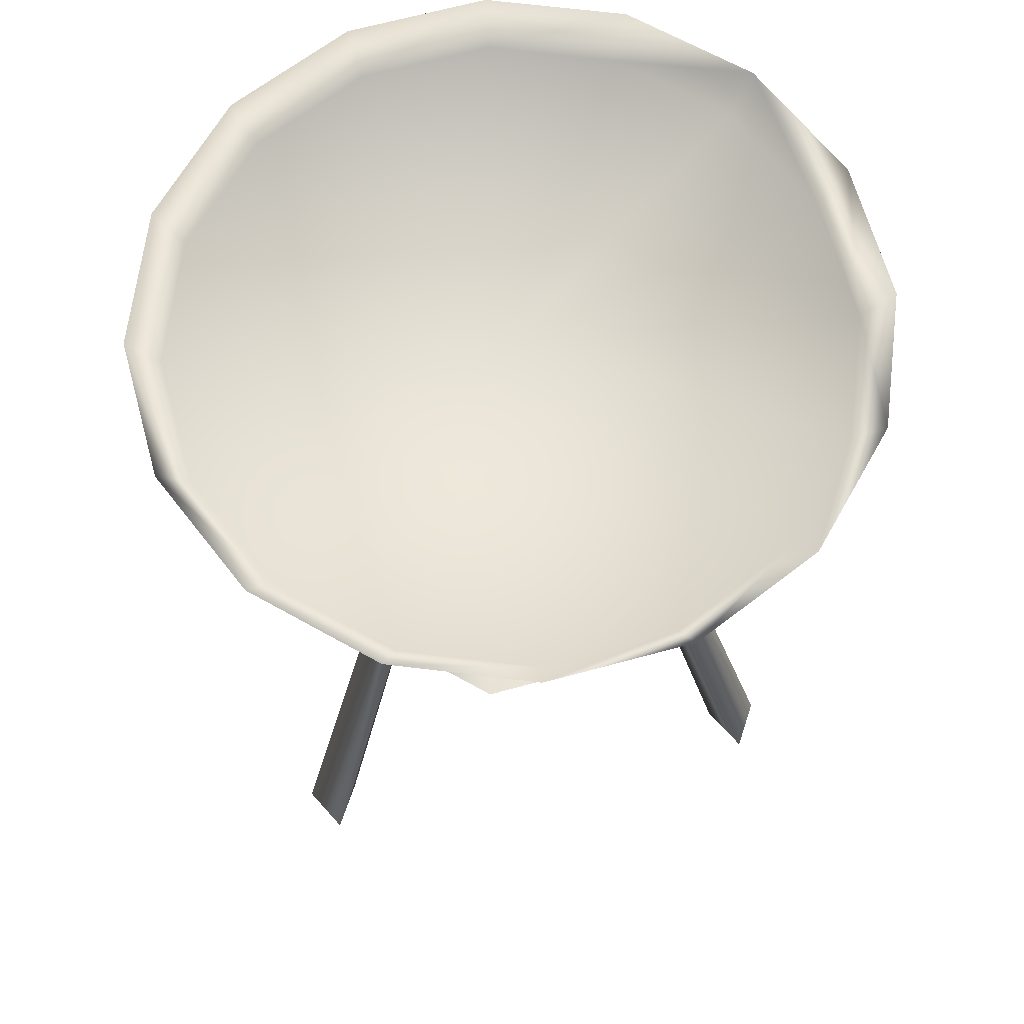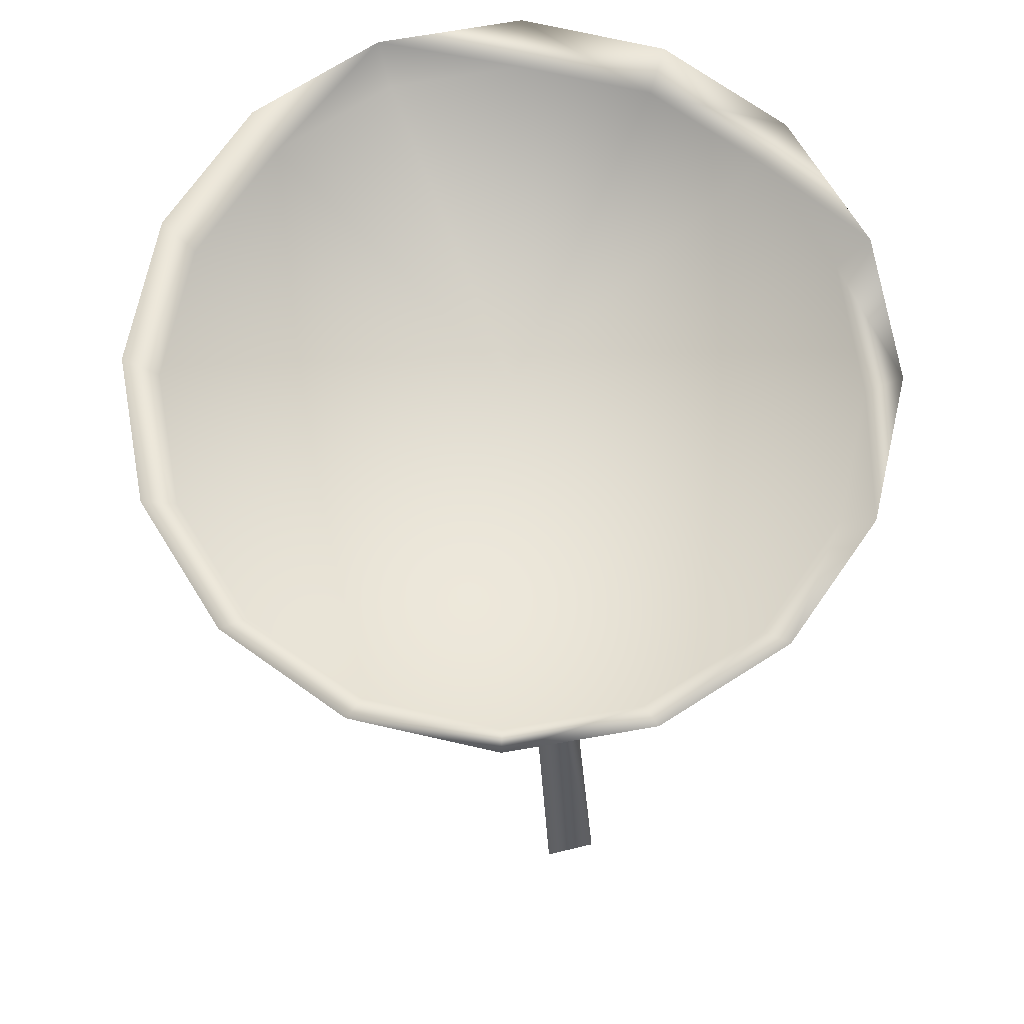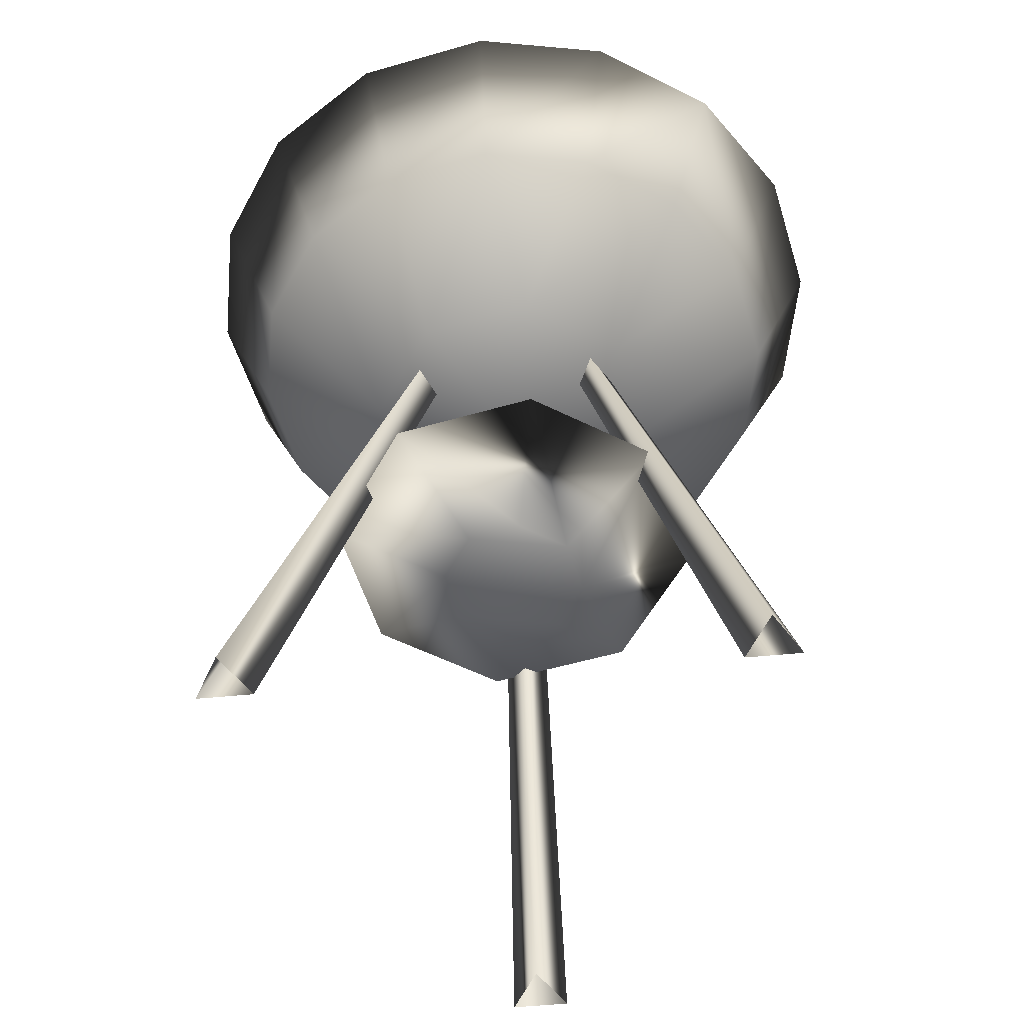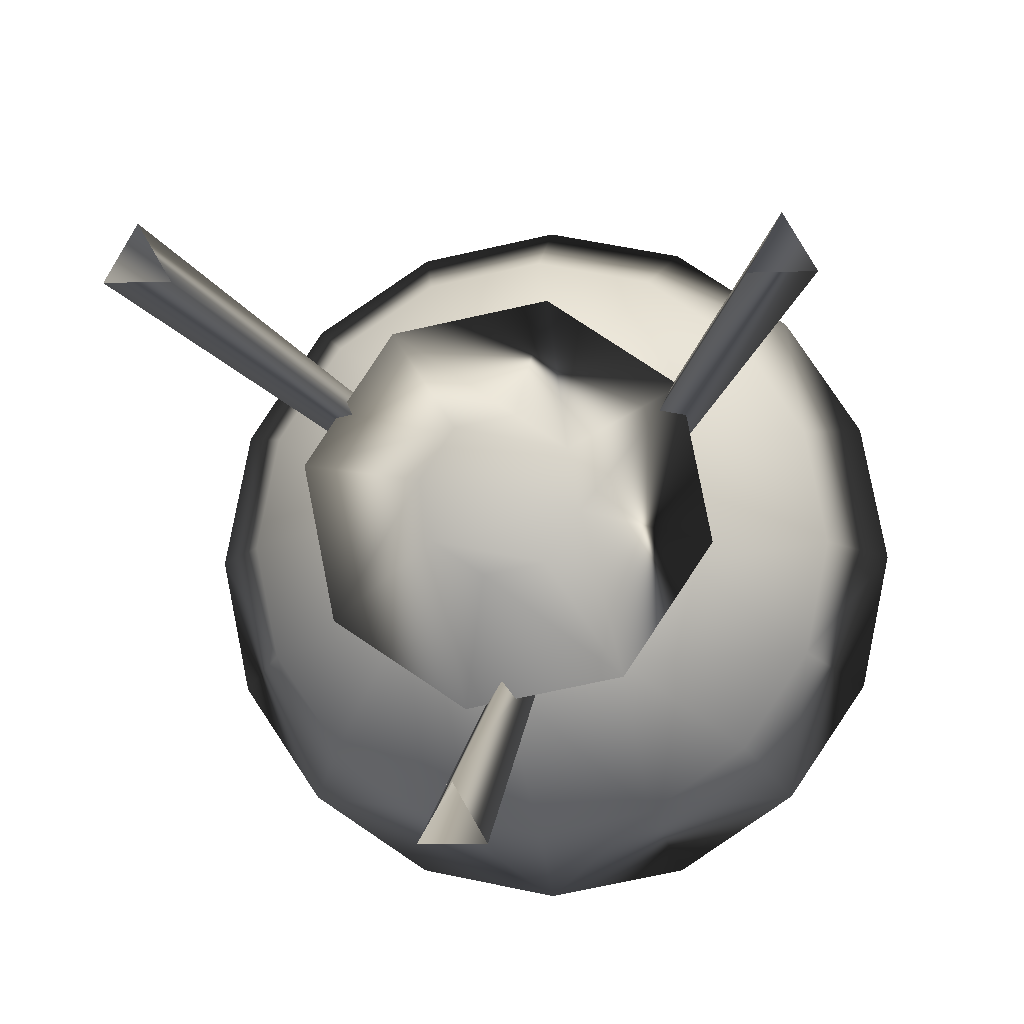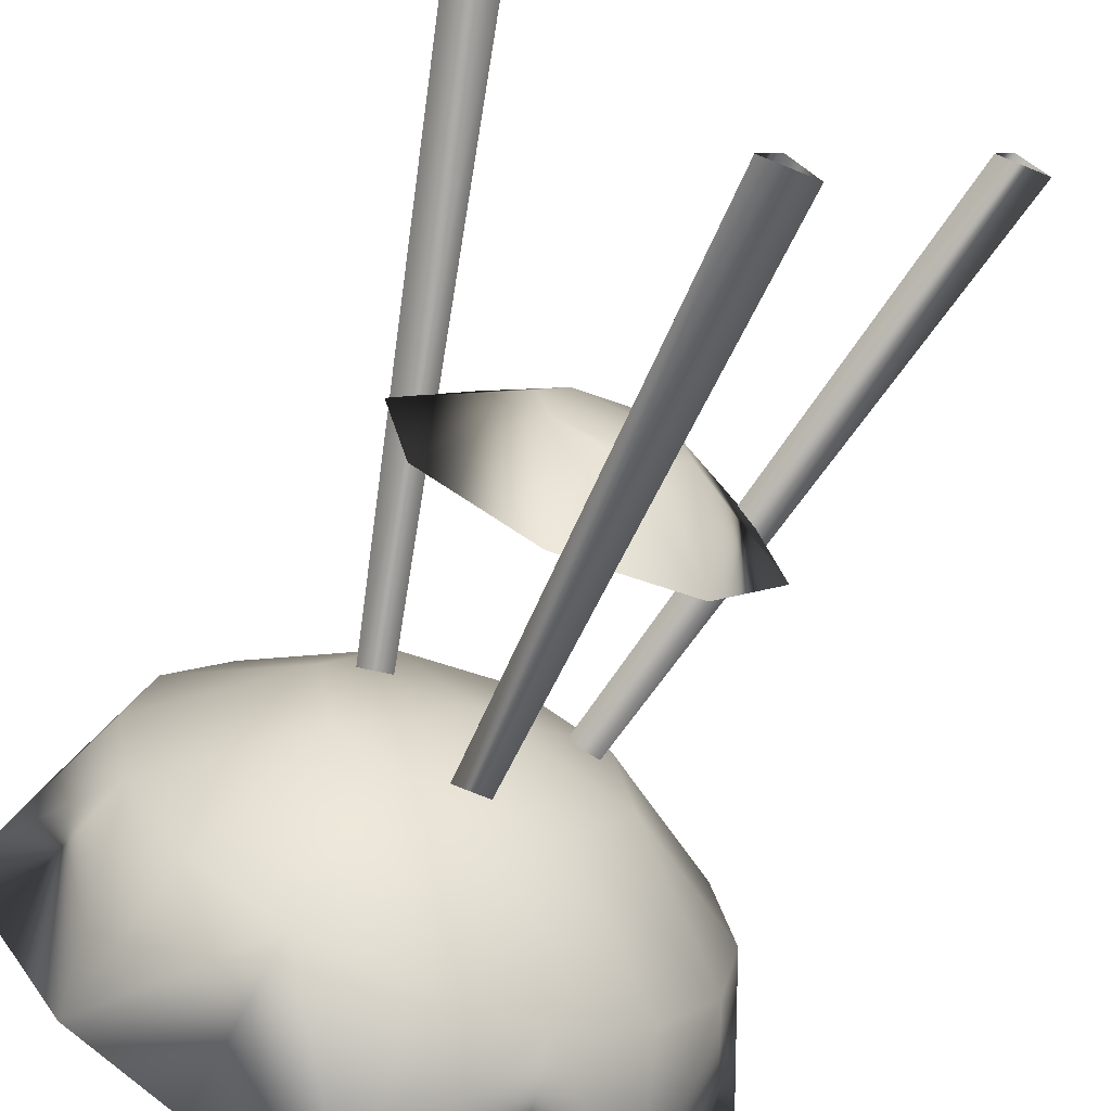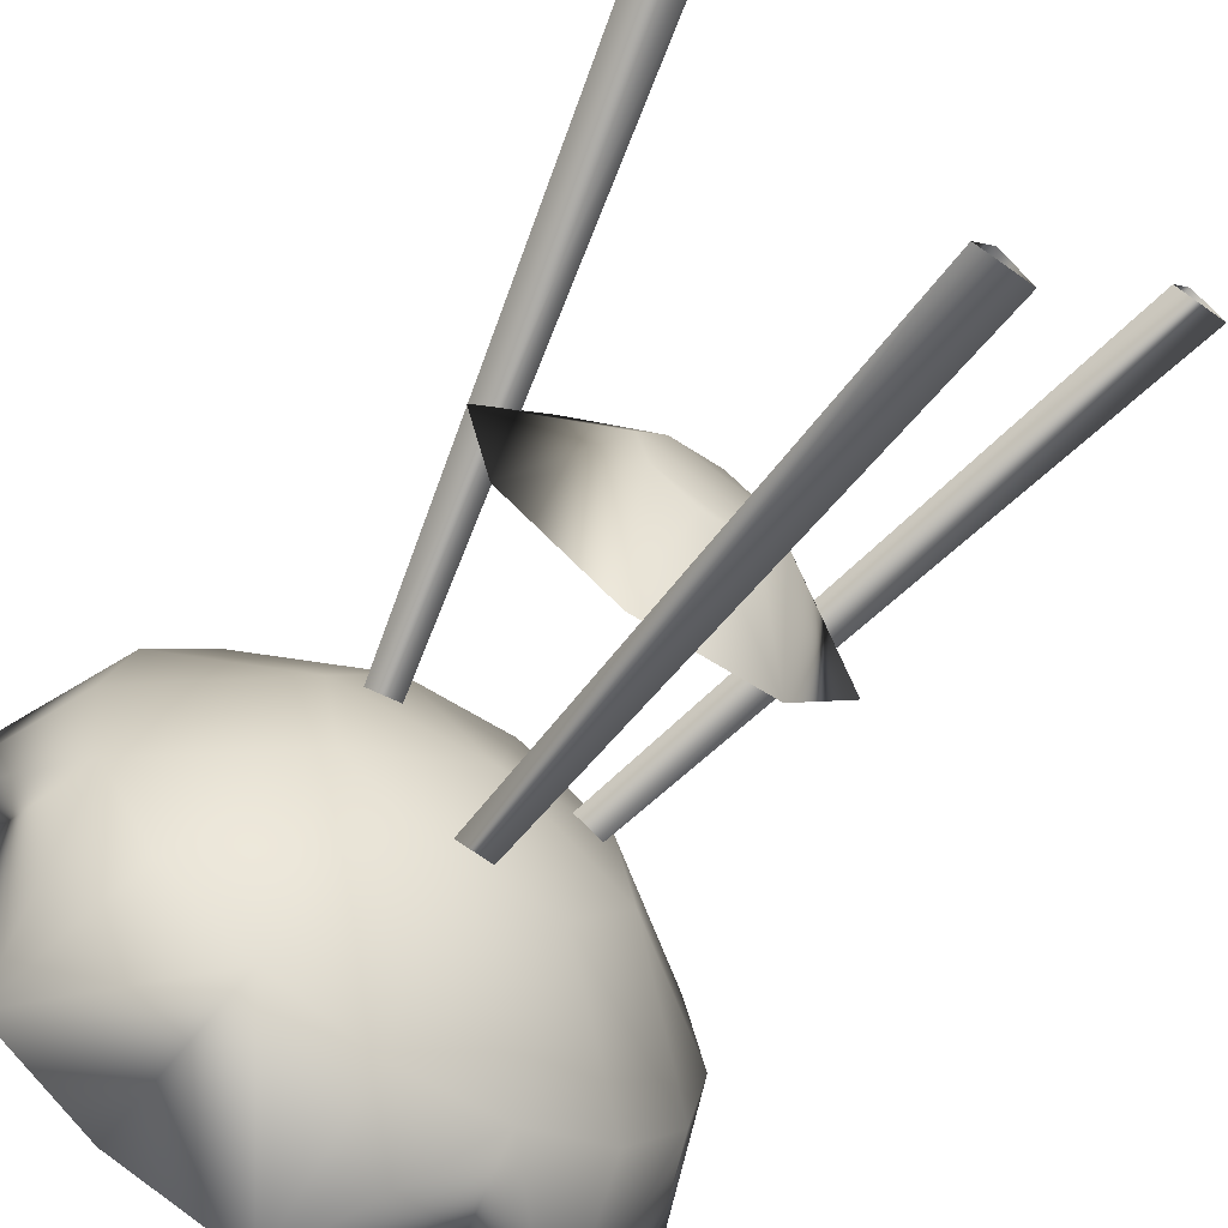
<metadata>
{"format":"obj","ext":"obj","renderer":"f3d","projection":"perspective","resolution":1024,"background":"white","views":[{"elev":65.9,"azim":108.3,"up":"+Y"},{"elev":72.5,"azim":46.5,"up":"+Y"},{"elev":-54.4,"azim":5.8,"up":"+Y"},{"elev":-6.9,"azim":5.7,"up":"+Z"},{"elev":-69.9,"azim":-22.5,"up":"+Z"},{"elev":-69.2,"azim":-35.4,"up":"+Z"}]}
</metadata>
<code>
v -0.04642 1.653 -0.2952
v 0.04915 1.642 -0.2949
v 0.001601 1.614 -0.2286
v -0.06719 0.02227 -0.7771
v 0.07074 0.02227 -0.7768
v 0.001529 0.02227 -0.6575
v 0.6534 2.261 -0.6437
v 0.8519 2.261 -0.3466
v 0.9216 2.261 0.003761
v 0.8519 2.261 0.3542
v 0.6534 2.261 0.6512
v 0.3563 2.261 0.8497
v 0.005955 2.261 0.9194
v -0.3444 2.261 0.8497
v -0.6415 2.261 0.6512
v -0.84 2.261 0.3542
v -0.9097 2.261 0.003761
v -0.84 2.261 -0.3466
v -0.6415 2.261 -0.6437
v -0.3444 2.261 -0.8422
v 0.005955 2.261 -0.9119
v 0.3563 2.261 -0.8422
v 0.5354 1.861 -0.5257
v 0.6977 1.861 -0.2828
v 0.7547 1.861 0.003761
v 0.6977 1.861 0.2903
v 0.5354 1.861 0.5332
v 0.2925 1.861 0.6955
v 0.005955 1.861 0.7525
v -0.2806 1.861 0.6955
v -0.5235 1.861 0.5332
v -0.6858 1.861 0.2903
v -0.7428 1.861 0.003761
v -0.6858 1.861 -0.2828
v -0.5235 1.861 -0.5257
v -0.2806 1.861 -0.688
v 0.005955 1.861 -0.745
v 0.2925 1.861 -0.688
v 0.395 1.609 -0.07268
v 0.3365 1.609 0.2215
v 0.08715 1.609 0.3881
v -0.207 1.609 0.3296
v -0.3736 1.609 0.0802
v -0.3151 1.609 -0.2139
v -0.06574 1.609 -0.3805
v 0.2284 1.609 -0.322
v 0.006575 1.542 0.003761
v -0.5678 0.02227 0.3401
v -0.7057 0.02227 0.3398
v -0.637 0.02227 0.4594
v -0.1964 1.614 0.1256
v -0.2776 1.642 0.1175
v -0.2301 1.653 0.2005
v 0.291 1.653 0.1117
v 0.2429 1.642 0.1943
v 0.2093 1.614 0.12
v 0.7187 0.02227 0.3346
v 0.6495 0.02227 0.4539
v 0.5808 0.02227 0.3344
v 0.2776 0.9793 -0.3964
v -0.08393 0.9793 -0.4684
v -0.3904 0.9793 -0.2636
v -0.4623 0.9793 0.09794
v -0.2575 0.9793 0.4044
v 0.104 0.9793 0.4763
v 0.4104 0.9793 0.2715
v 0.4824 0.9793 -0.08997
v 0.1126 0.8193 -0.1495
v 0.1911 0.8193 -0.03204
v 0.1635 0.8193 0.1066
v 0.04604 0.8193 0.1851
v -0.09255 0.8193 0.1575
v -0.1435 0.8193 -0.09859
v -0.1711 0.8193 0.04
v -0.026 0.8193 -0.1771
v 0.1042 0.8355 -0.1329
v 0.1763 0.8355 -0.02499
v 0.151 0.8355 0.1023
v 0.04309 0.8355 0.1744
v -0.08417 0.8355 0.1491
v -0.1309 0.8355 -0.0861
v -0.1563 0.8355 0.04117
v -0.02306 0.8355 -0.1582
v 0.6008 2.161 -0.5911
v 0.7832 2.161 -0.3182
v 0.8472 2.161 0.003761
v 0.7832 2.161 0.3257
v 0.6008 2.161 0.5986
v 0.3279 2.161 0.781
v 0.005955 2.161 0.845
v -0.316 2.161 0.781
v -0.5889 2.161 0.5986
v -0.7713 2.161 0.3257
v -0.8353 2.161 0.003761
v -0.7713 2.161 -0.3182
v -0.5889 2.161 -0.5911
v -0.316 2.161 -0.7735
v 0.005955 2.161 -0.8375
v 0.3279 2.161 -0.7735
v 0.005955 2.161 0.003761
f 25 39 24
f 27 40 26
f 28 29 41
f 30 31 42
f 32 33 43
f 35 44 34
f 37 45 36
f 23 46 38
f 42 43 47
f 45 46 47
f 44 45 47
f 43 44 47
f 41 42 47
f 40 41 47
f 40 47 39
f 46 39 47
f 68 73 75
f 69 73 68
f 69 74 73
f 70 74 69
f 70 72 74
f 71 72 70
f 76 83 81
f 77 76 81
f 77 81 82
f 78 77 82
f 78 82 80
f 79 78 80
f 85 84 100
f 86 85 100
f 87 86 100
f 88 87 100
f 89 88 100
f 90 89 100
f 91 90 100
f 92 91 100
f 93 92 100
f 94 93 100
f 95 94 100
f 96 95 100
f 97 96 100
f 98 97 100
f 99 98 100
f 84 99 100
f 7 22 99
f 7 99 84
f 22 21 98
f 22 98 99
f 21 20 97
f 21 97 98
f 20 19 97
f 19 96 97
f 19 18 96
f 18 95 96
f 18 17 94
f 18 94 95
f 17 16 93
f 17 93 94
f 16 15 92
f 16 92 93
f 15 14 91
f 15 91 92
f 14 13 90
f 14 90 91
f 13 12 89
f 13 89 90
f 12 11 88
f 12 88 89
f 11 10 87
f 11 87 88
f 10 9 86
f 10 86 87
f 9 8 85
f 9 85 86
f 8 7 84
f 8 84 85
f 63 64 82
f 64 80 82
f 60 61 83
f 60 83 76
f 61 62 83
f 62 81 83
f 62 63 81
f 63 82 81
f 64 65 80
f 65 79 80
f 65 66 78
f 65 78 79
f 66 67 77
f 66 77 78
f 67 60 76
f 67 76 77
f 63 74 72
f 63 72 64
f 60 68 75
f 60 75 61
f 61 75 73
f 61 73 62
f 62 73 74
f 62 74 63
f 64 72 71
f 64 71 65
f 65 71 70
f 65 70 66
f 66 70 69
f 66 69 67
f 60 67 69
f 60 69 68
f 54 57 59
f 54 59 56
f 56 59 55
f 59 58 55
f 54 55 57
f 55 58 57
f 53 52 50
f 52 49 50
f 51 48 52
f 48 49 52
f 53 50 48
f 53 48 51
f 37 38 45
f 38 46 45
f 35 36 44
f 36 45 44
f 33 34 43
f 34 44 43
f 31 32 43
f 31 43 42
f 29 30 42
f 29 42 41
f 27 28 41
f 27 41 40
f 26 40 25
f 40 39 25
f 23 24 46
f 24 39 46
f 7 23 38
f 7 38 22
f 21 22 38
f 21 38 37
f 21 37 36
f 21 36 20
f 19 20 36
f 19 36 35
f 19 35 34
f 19 34 18
f 17 18 34
f 17 34 33
f 16 17 33
f 16 33 32
f 15 16 32
f 15 32 31
f 14 15 31
f 14 31 30
f 13 14 30
f 13 30 29
f 12 13 29
f 12 29 28
f 11 12 28
f 11 28 27
f 11 27 26
f 11 26 10
f 10 26 25
f 10 25 9
f 9 25 24
f 9 24 8
f 7 8 24
f 7 24 23
f 1 4 6
f 1 6 3
f 3 6 2
f 6 5 2
f 1 2 4
f 2 5 4

</code>
